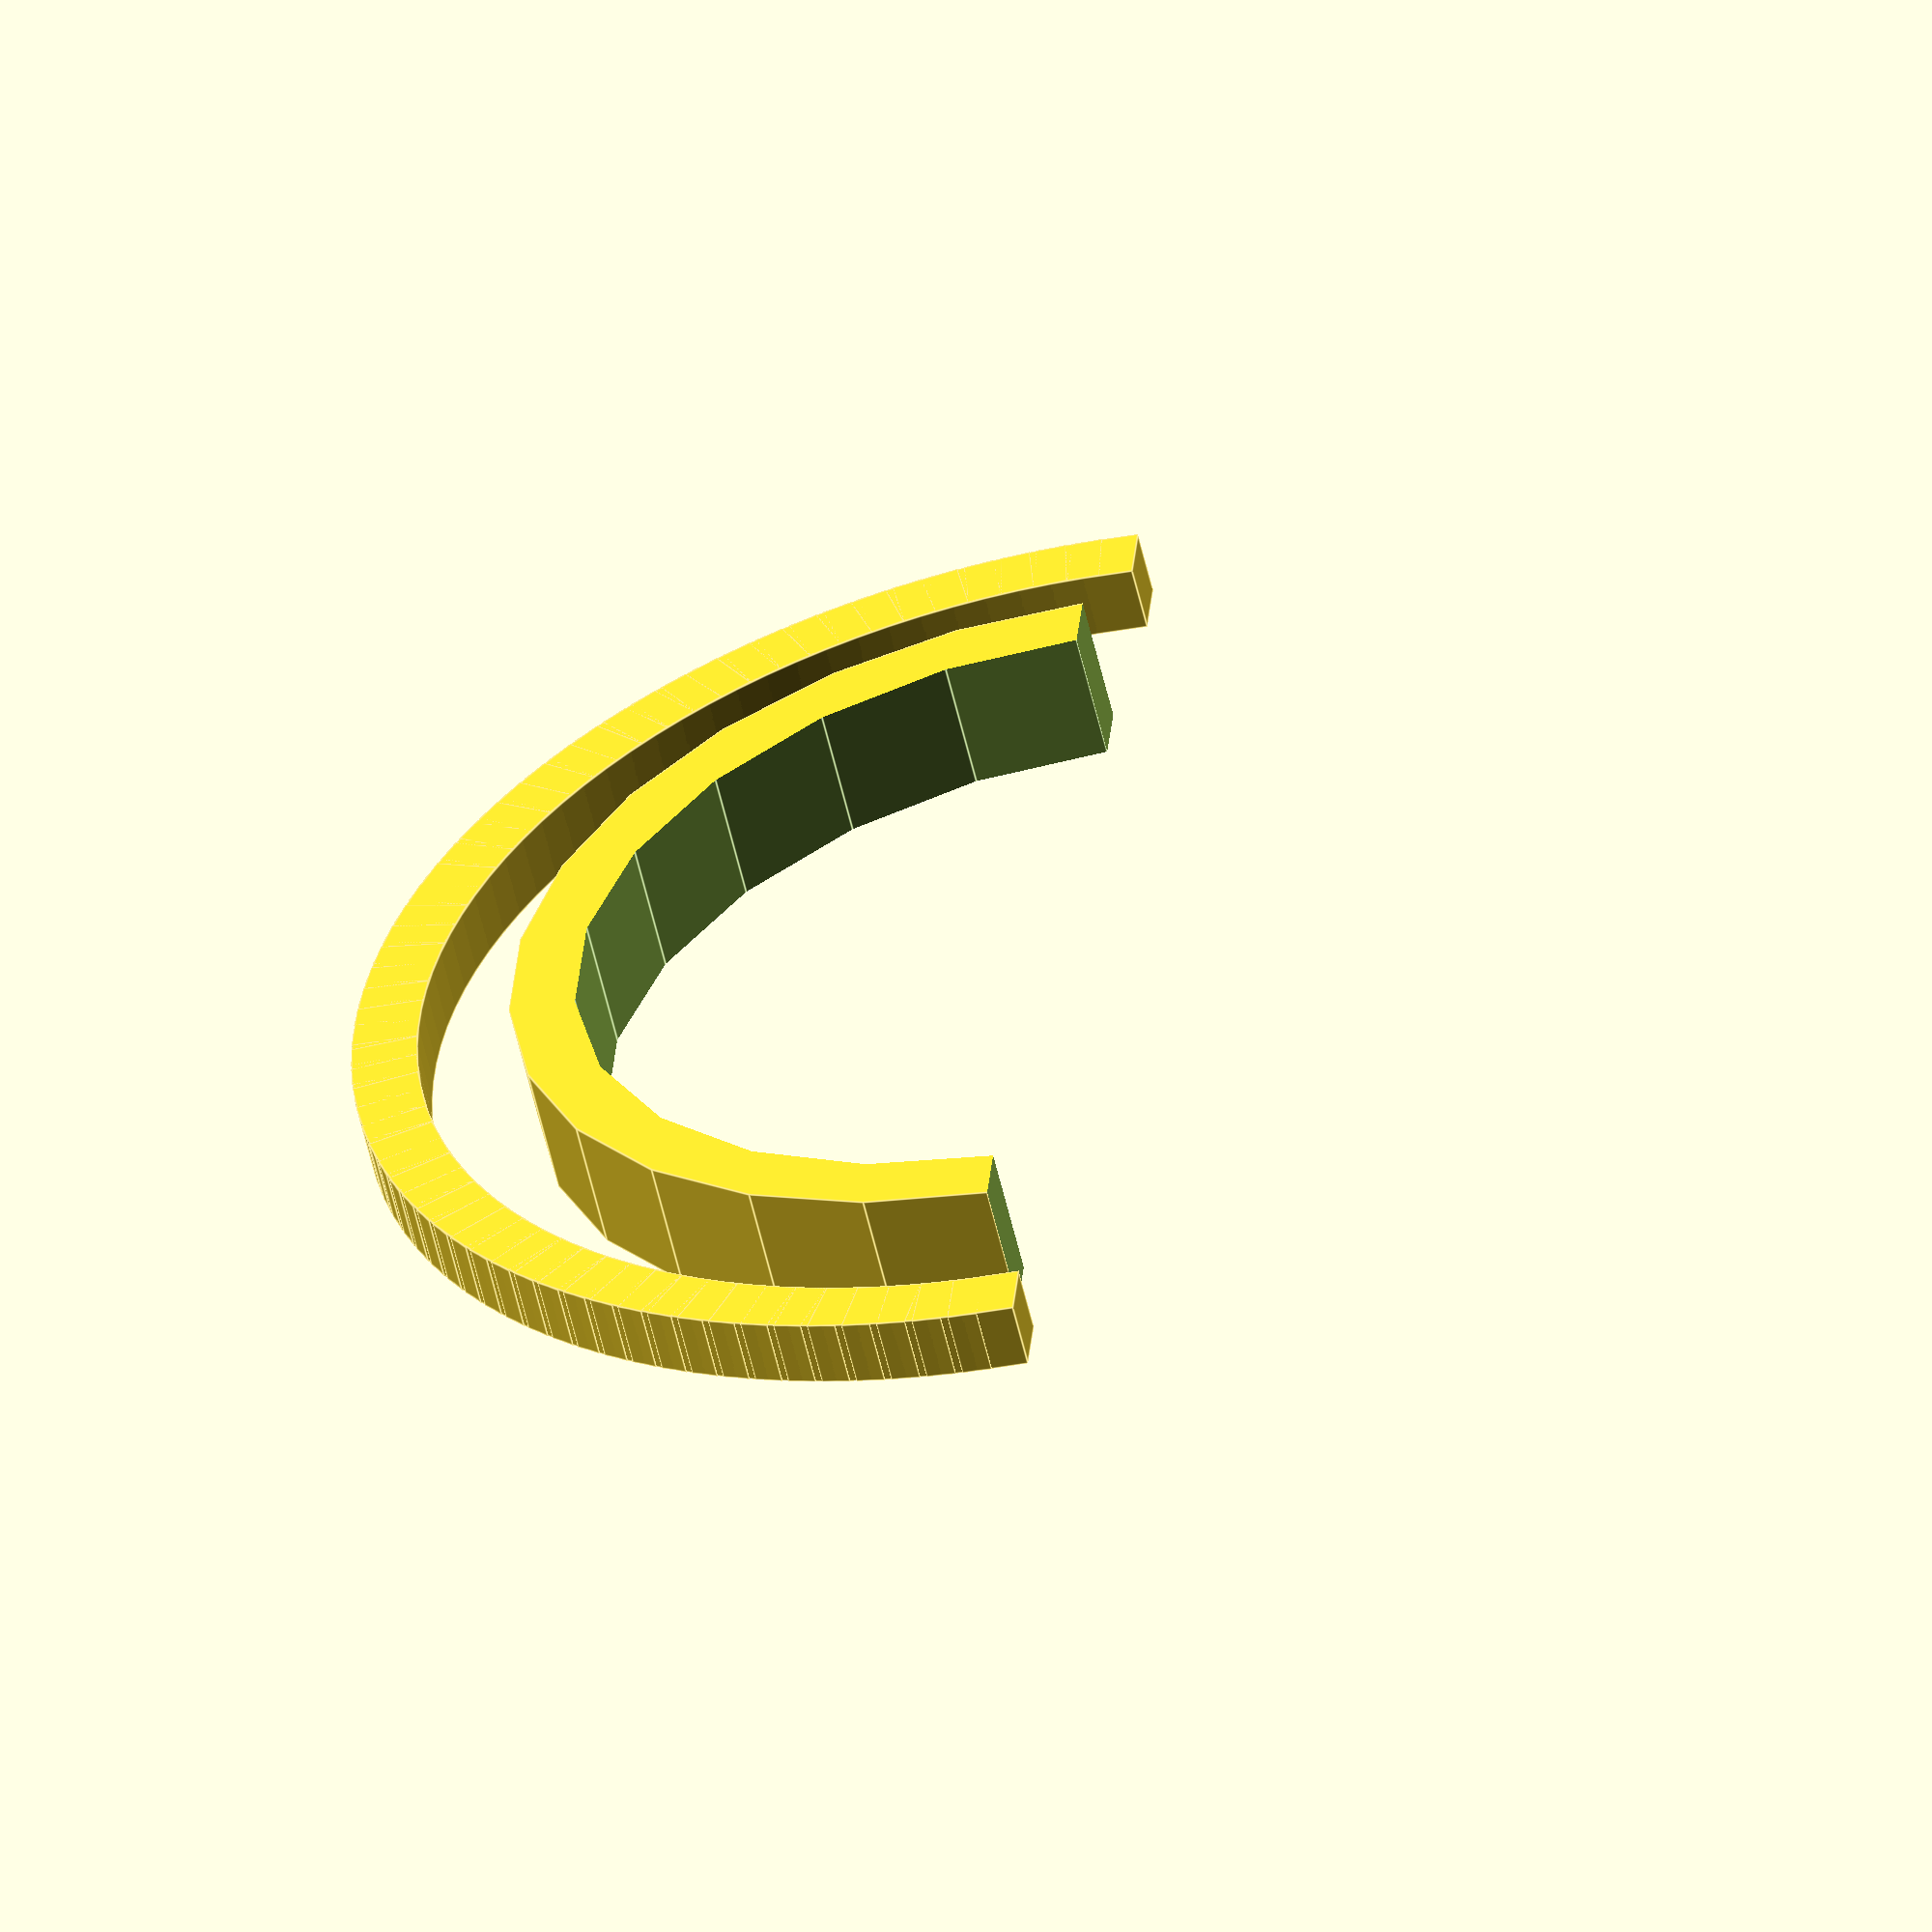
<openscad>

module hook_dot() {
	cube(1, true);
}


module hook(size, step) {
	for (a = [0:step:180]) {
		translate([size * -cos(a), size * -sin(a), 0])
			rotate([0, 0, a])
				hook_dot();
	}
}

module hook2(size, width, height) {
	difference() {
		cylinder(r1 = size, r2 = size, h = height, center = true);
		cylinder(r1 = size - width, r2 = size - width, h = height * 2, center = true);
		translate([0, size / 2, 0])
			cube([size * 3, size, height * 2], true);
	}
}


hook(10, 3);
hook2(8, 1, 2);
</openscad>
<views>
elev=58.0 azim=95.2 roll=13.1 proj=o view=edges
</views>
